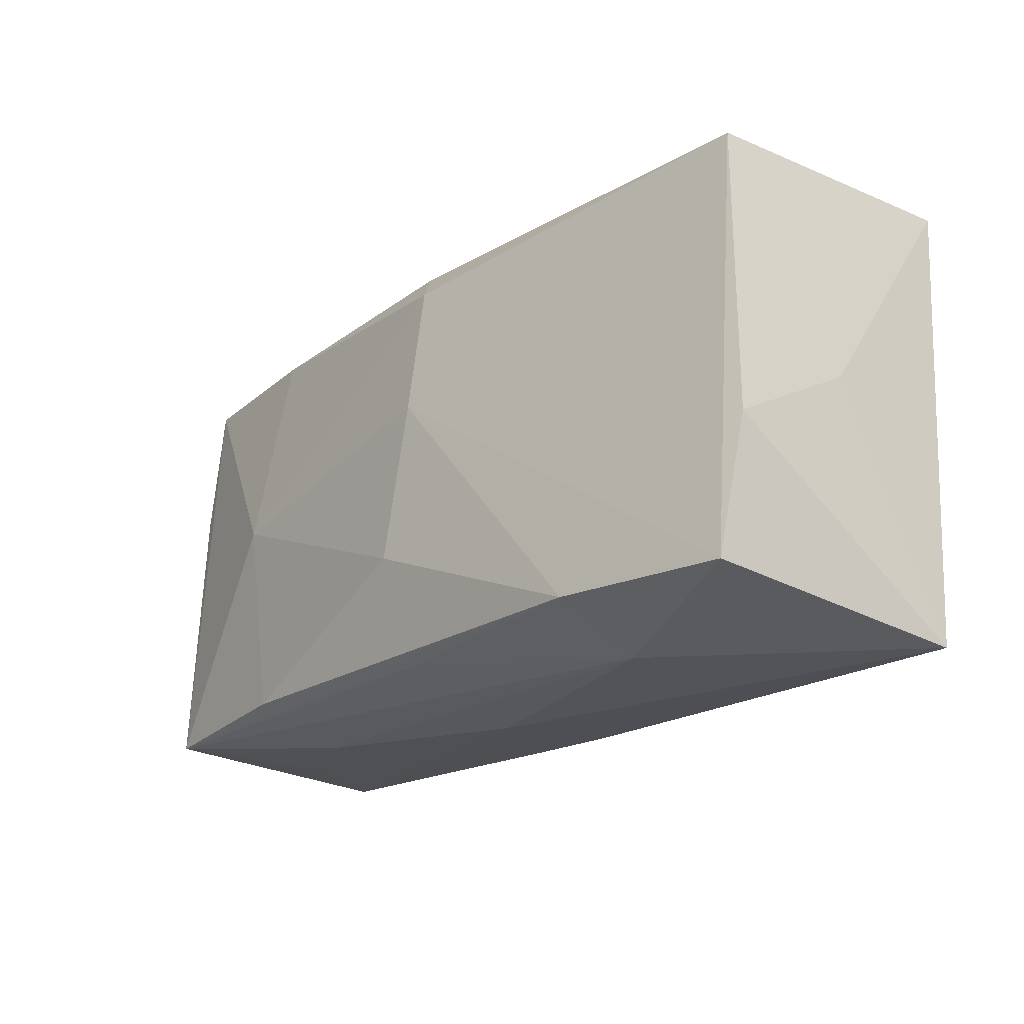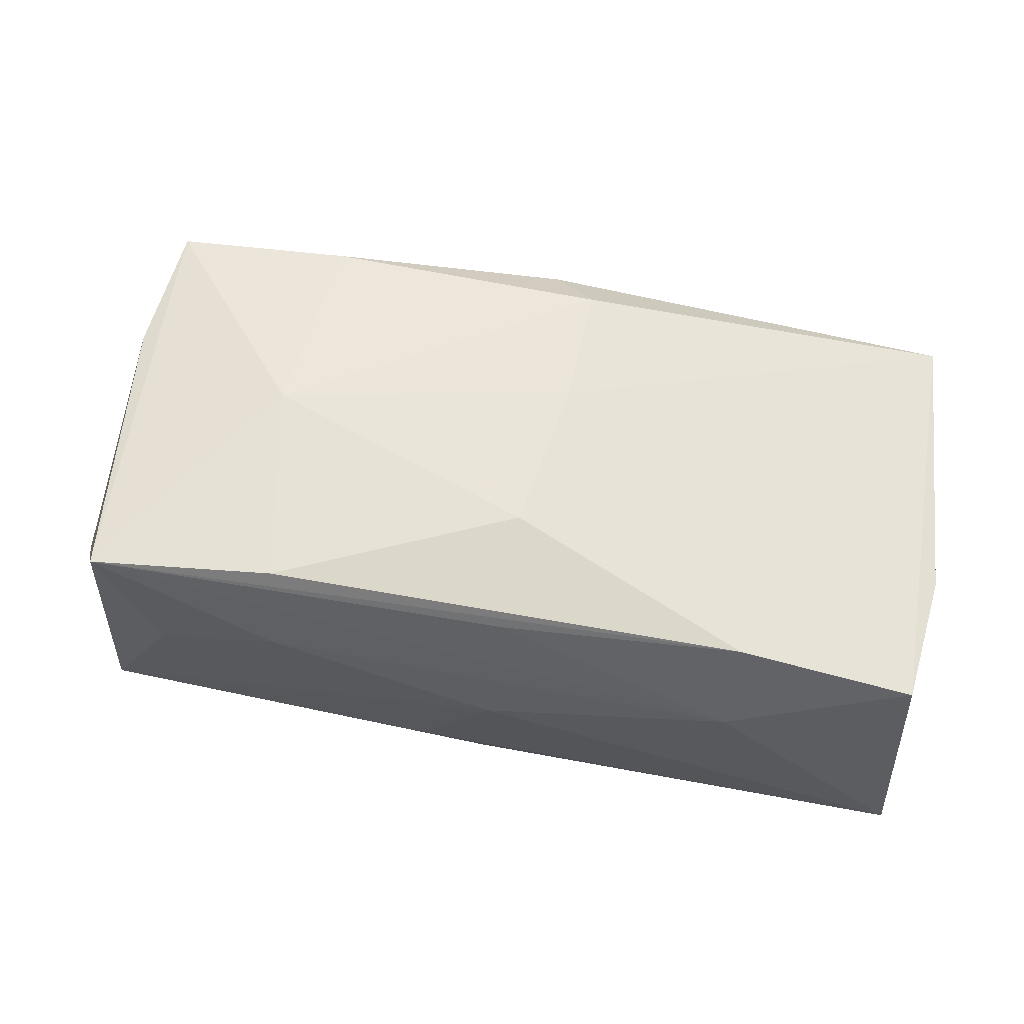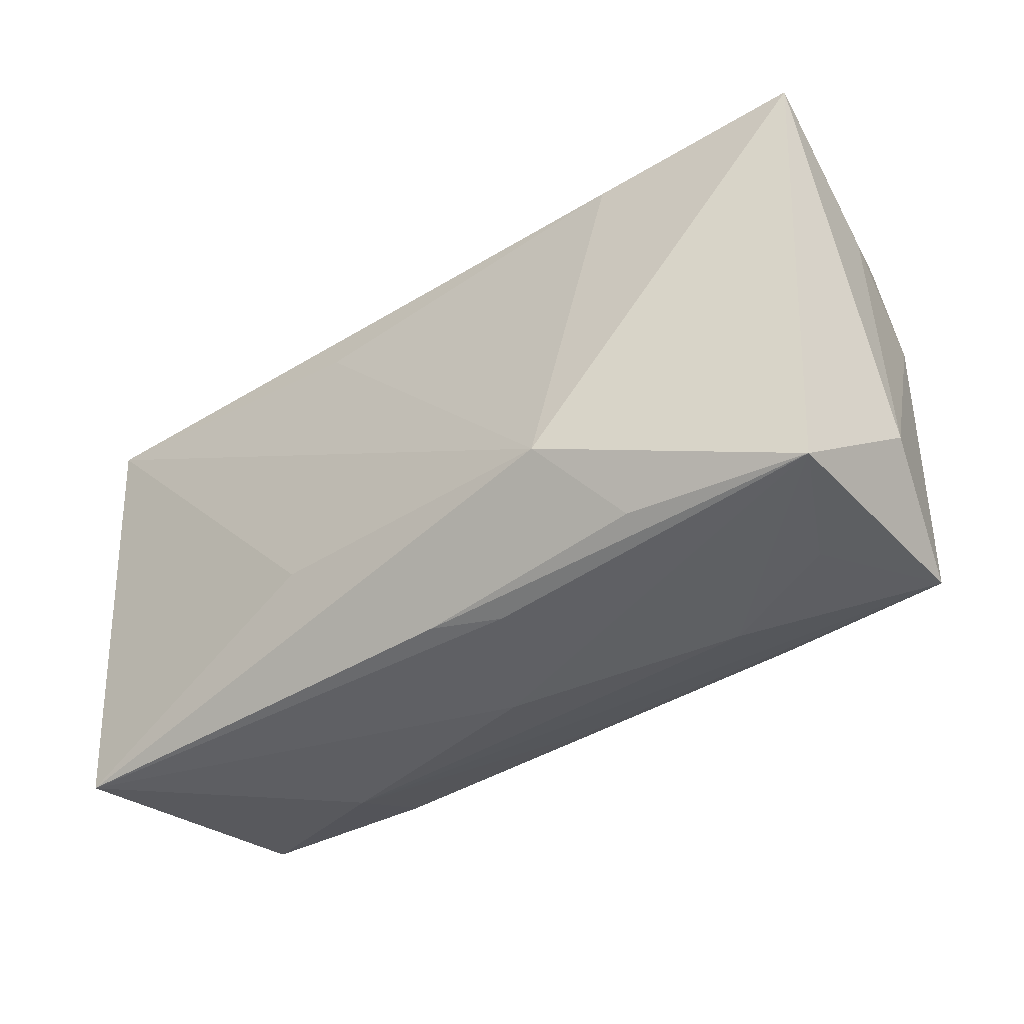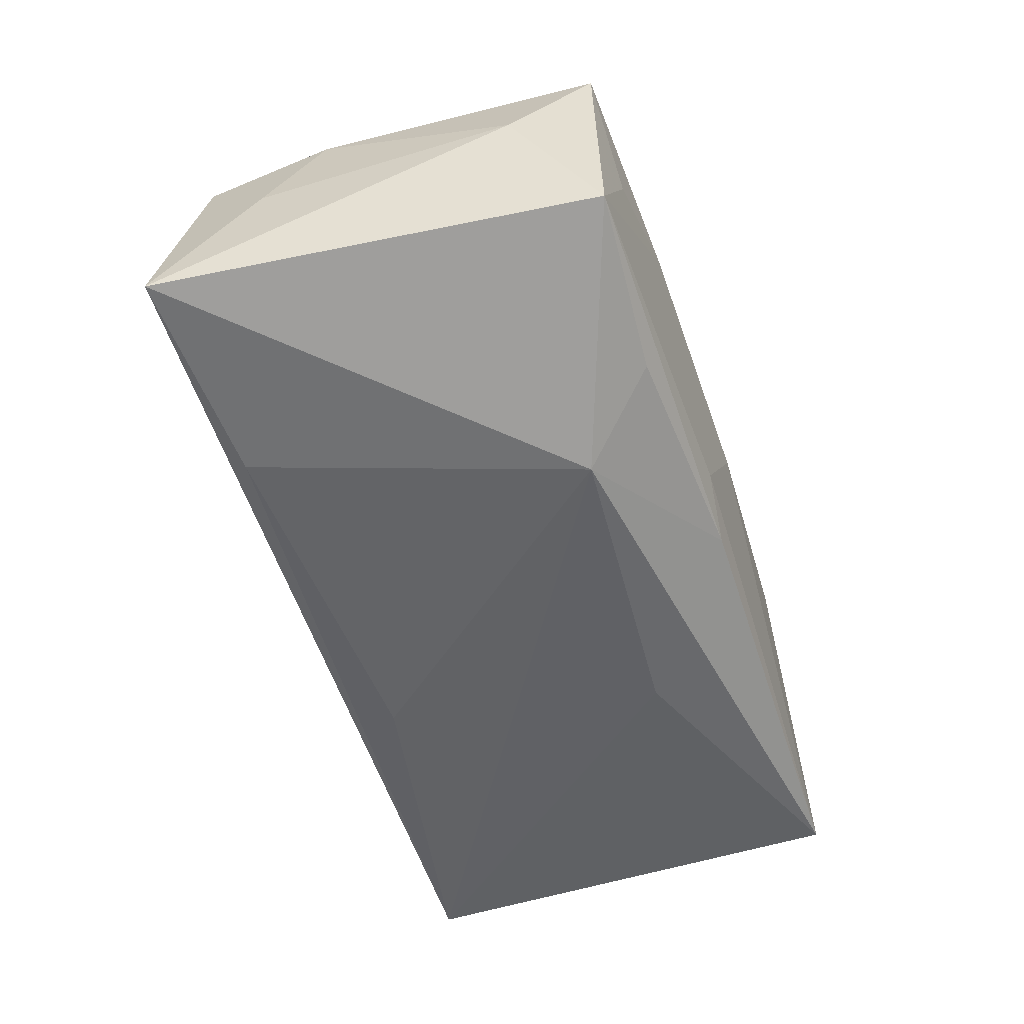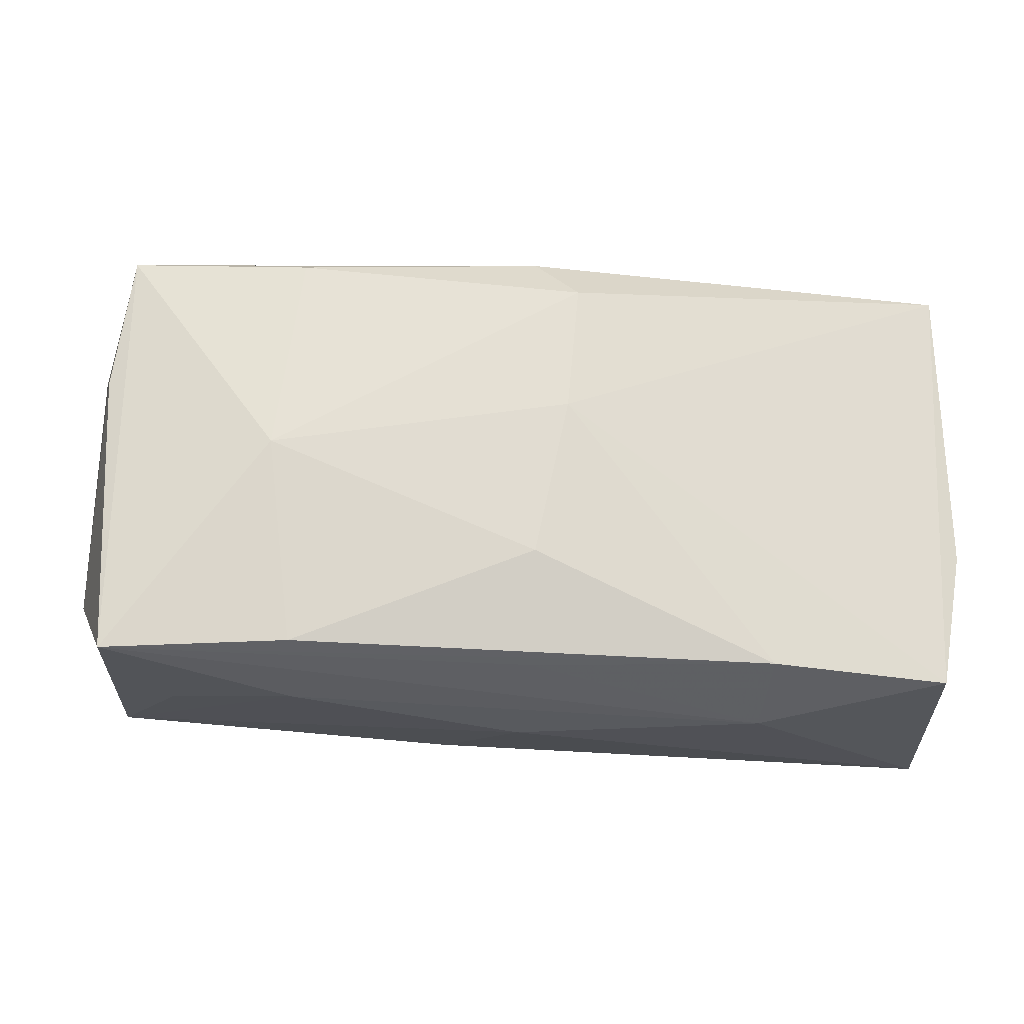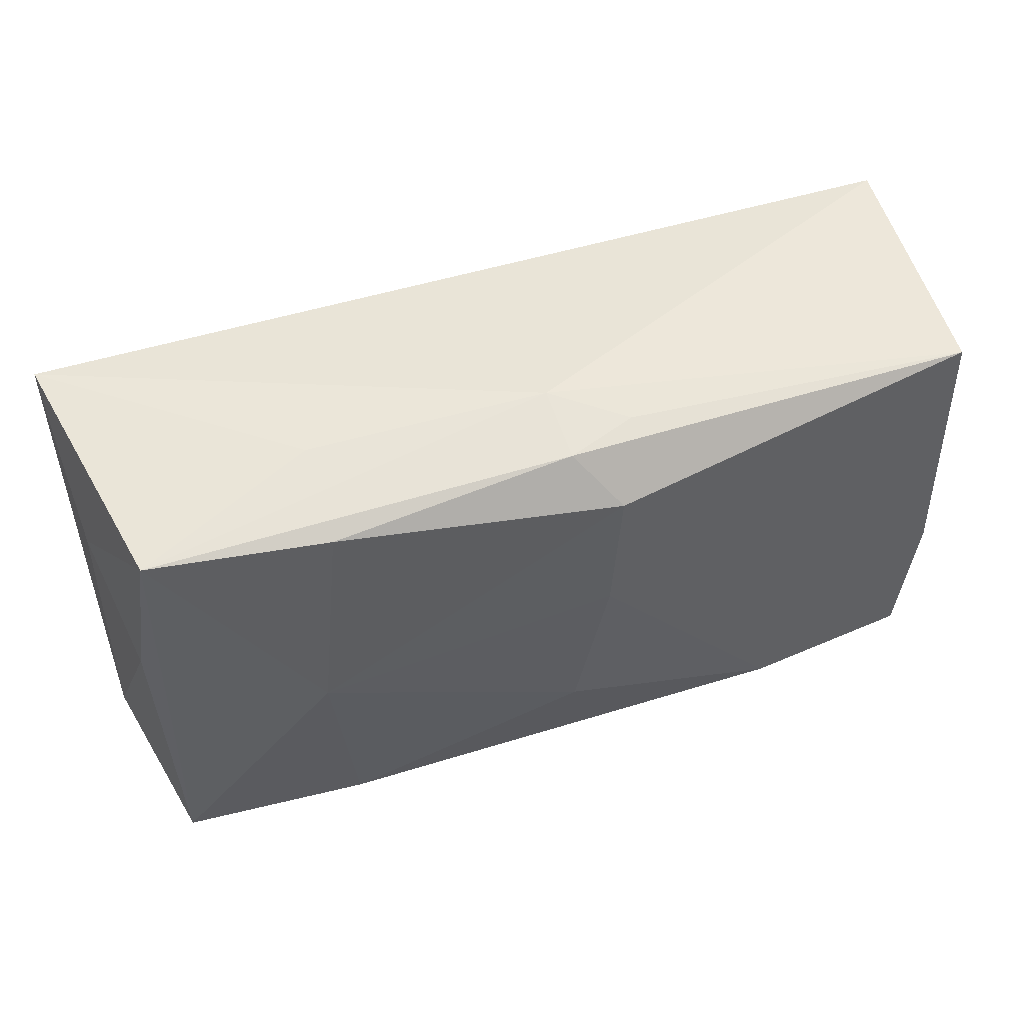
<metadata>
{"format":"obj","ext":"obj","renderer":"f3d","projection":"perspective","resolution":1024,"background":"white","views":[{"elev":-23.1,"azim":53.1,"up":"+Y"},{"elev":60.9,"azim":7.1,"up":"+Z"},{"elev":-39.6,"azim":-139.9,"up":"+Y"},{"elev":-50.1,"azim":-74.1,"up":"+Z"},{"elev":-19.8,"azim":-0.9,"up":"+Y"},{"elev":51.1,"azim":-15.8,"up":"+Y"}]}
</metadata>
<code>
v -0.01554 -0.01097 -0.01462
v -0.0382 -0.01032 0.003699
v 0.03756 -0.001026 -0.002308
v -0.02145 0.01737 -0.0117
v -0.01897 0.01795 0.01358
v 0.03749 -0.006867 0.008206
v -0.03388 0.0185 0.0127
v 0.0005051 -0.01753 0.01218
v -0.01928 0.02007 0.005551
v -0.03559 -0.01743 -0.006649
v 0.003754 0.004518 0.01512
v 0.0007741 0.02064 0.005346
v -0.0299 -0.018 0.003425
v 0.03739 0.01757 -0.01462
v 0.0009153 -0.008615 0.01534
v -0.03908 0.01941 -0.009238
v -0.0003466 -0.02062 0.001358
v -0.0346 -0.01677 0.01435
v -0.03554 0.007131 0.01285
v -0.03777 0.01129 0.002712
v 0.02074 -0.01734 0.01217
v 0.02023 -0.0205 0.004492
v -0.006757 -0.01962 -0.007836
v -0.02113 0.0007783 0.01572
v -0.02077 -0.01717 -0.009472
v 0.03692 0.01753 0.007783
v 0.0355 -0.01816 0.009223
v 0.0367 -0.02062 -0.01286
v -0.001157 -0.01927 -0.01013
v 0.006935 0.01961 0.008933
v -0.01949 -0.01898 0.007188
v -0.01918 -0.01627 0.01487
v 0.004777 0.01535 0.01432
v 0.01121 -0.01018 -0.01462
v 0.001188 0.01938 0.01136
v 0.008617 0.01408 -0.0138
f 1 16 4
f 16 14 4
f 10 16 1
f 12 14 16
f 35 12 7
f 36 14 1
f 1 4 36
f 36 4 14
f 1 14 34
f 34 28 1
f 14 28 34
f 3 28 14
f 16 10 2
f 2 10 18
f 25 10 1
f 21 27 11
f 11 15 21
f 30 12 35
f 27 28 6
f 28 3 6
f 6 3 14
f 9 12 16
f 16 7 9
f 9 7 12
f 5 33 35
f 35 7 5
f 22 28 27
f 22 17 28
f 27 21 22
f 18 10 13
f 28 17 23
f 23 17 10
f 18 7 19
f 19 2 18
f 18 21 32
f 32 21 15
f 35 33 26
f 26 30 35
f 26 33 11
f 26 6 14
f 11 27 26
f 27 6 26
f 14 12 26
f 12 30 26
f 24 7 18
f 24 5 7
f 18 32 24
f 11 33 24
f 33 5 24
f 24 15 11
f 24 32 15
f 31 22 18
f 17 22 31
f 18 13 31
f 10 17 31
f 31 13 10
f 8 21 18
f 18 22 8
f 8 22 21
f 10 25 29
f 29 23 10
f 28 23 29
f 1 28 29
f 29 25 1
f 16 2 20
f 2 19 20
f 20 7 16
f 20 19 7

</code>
